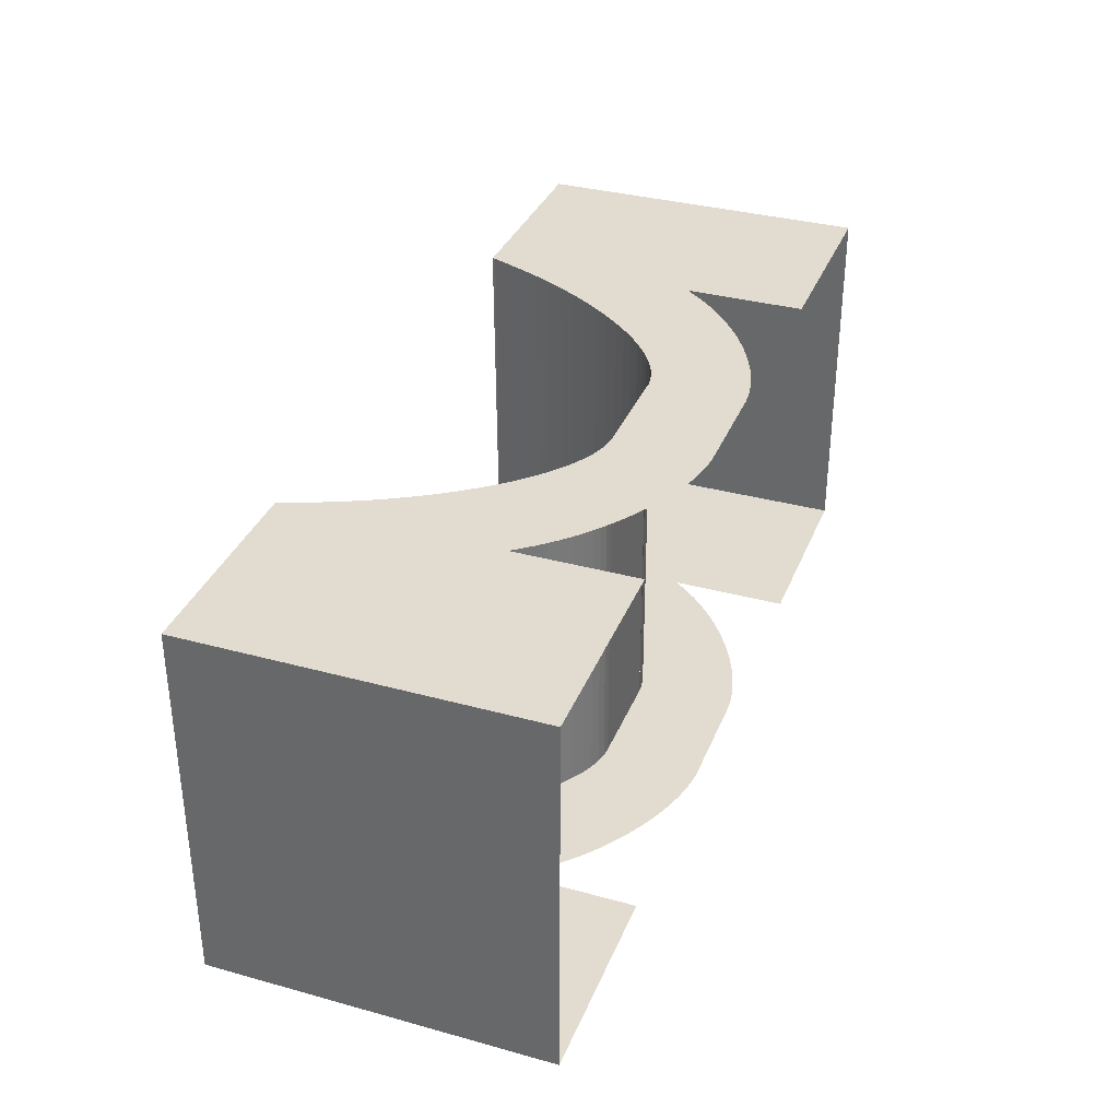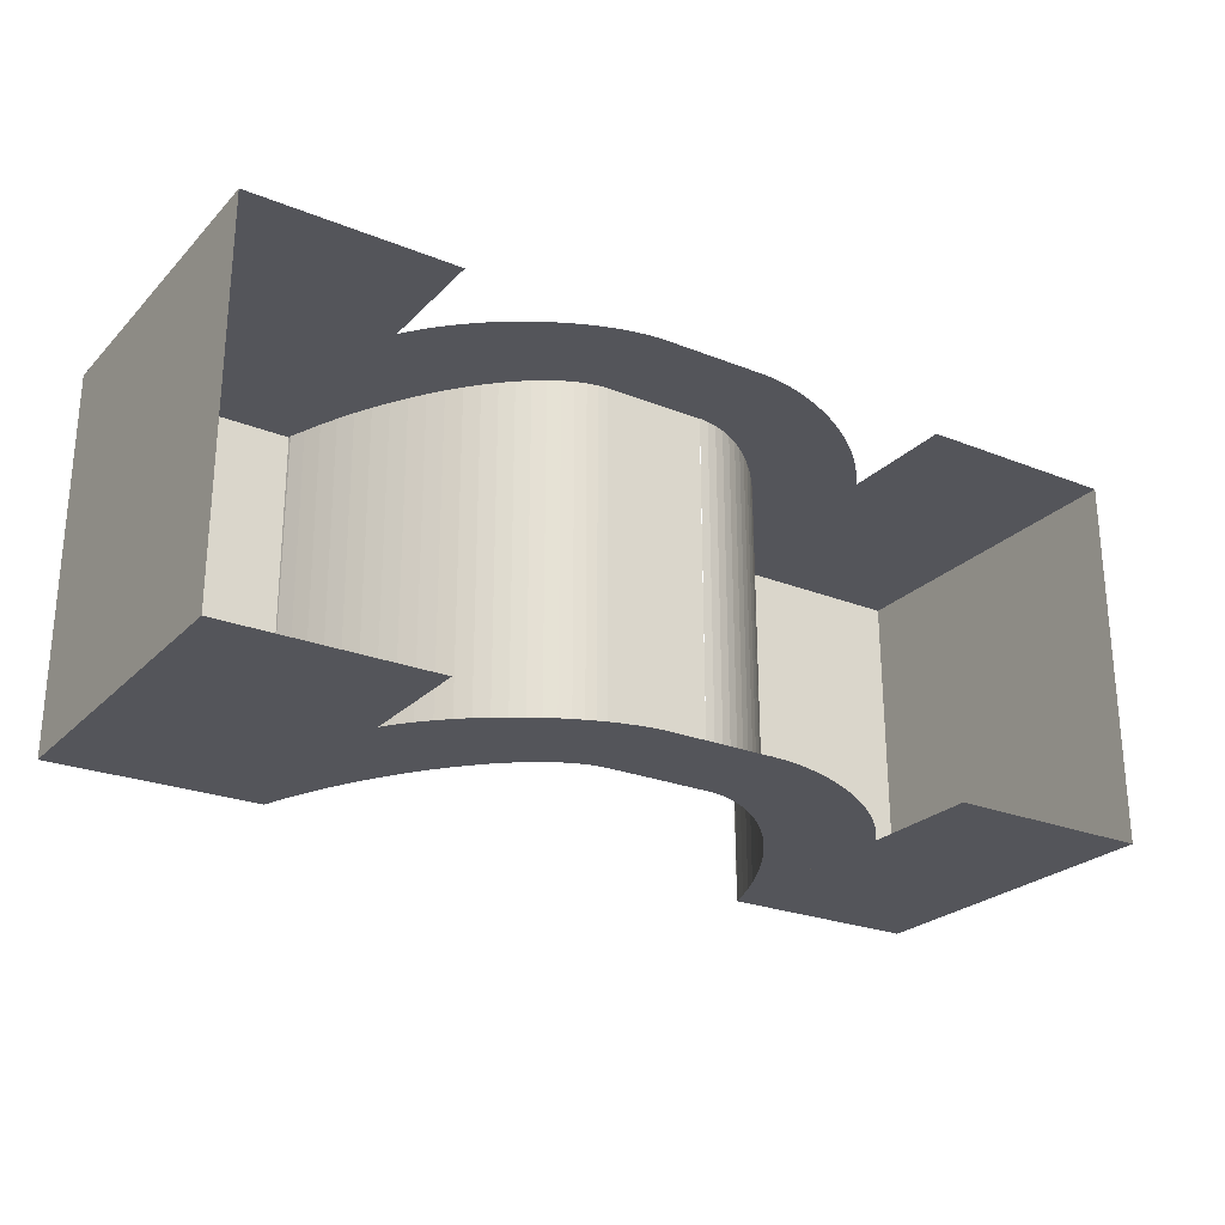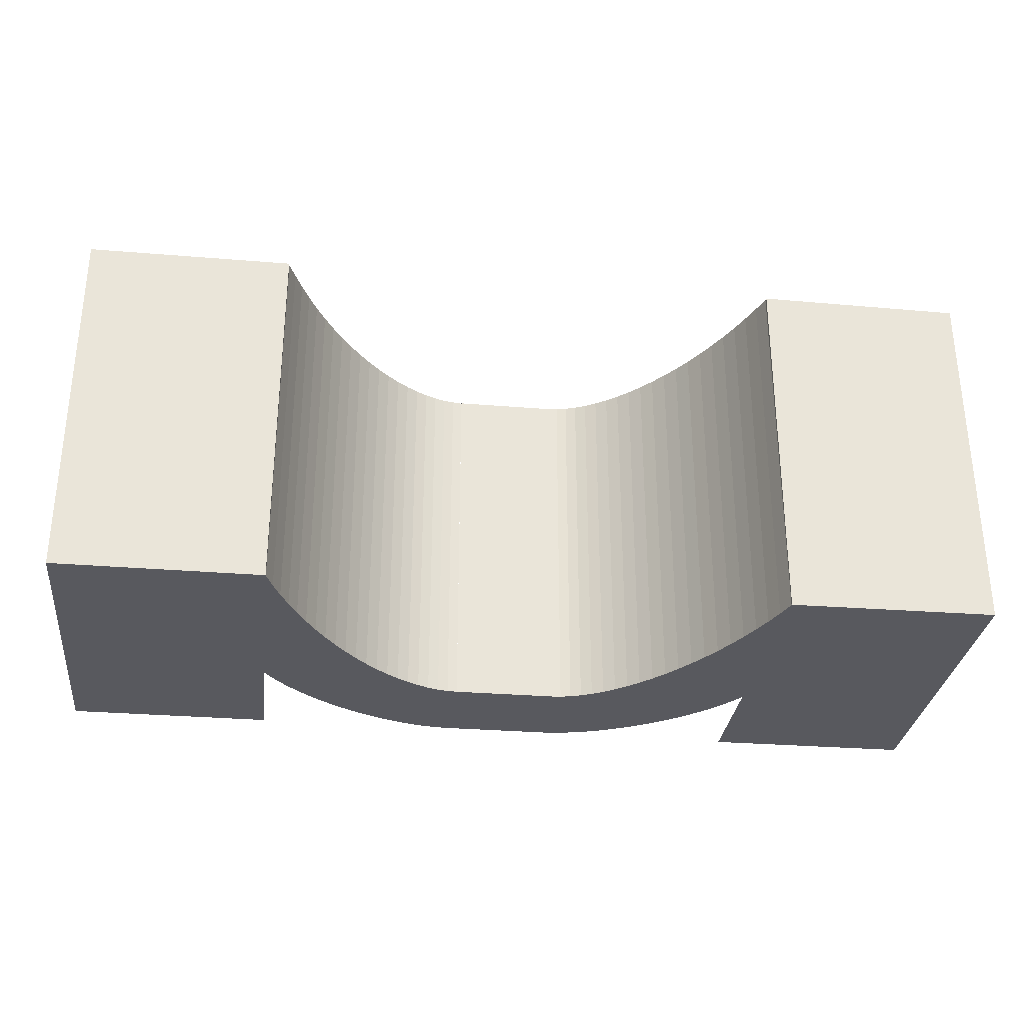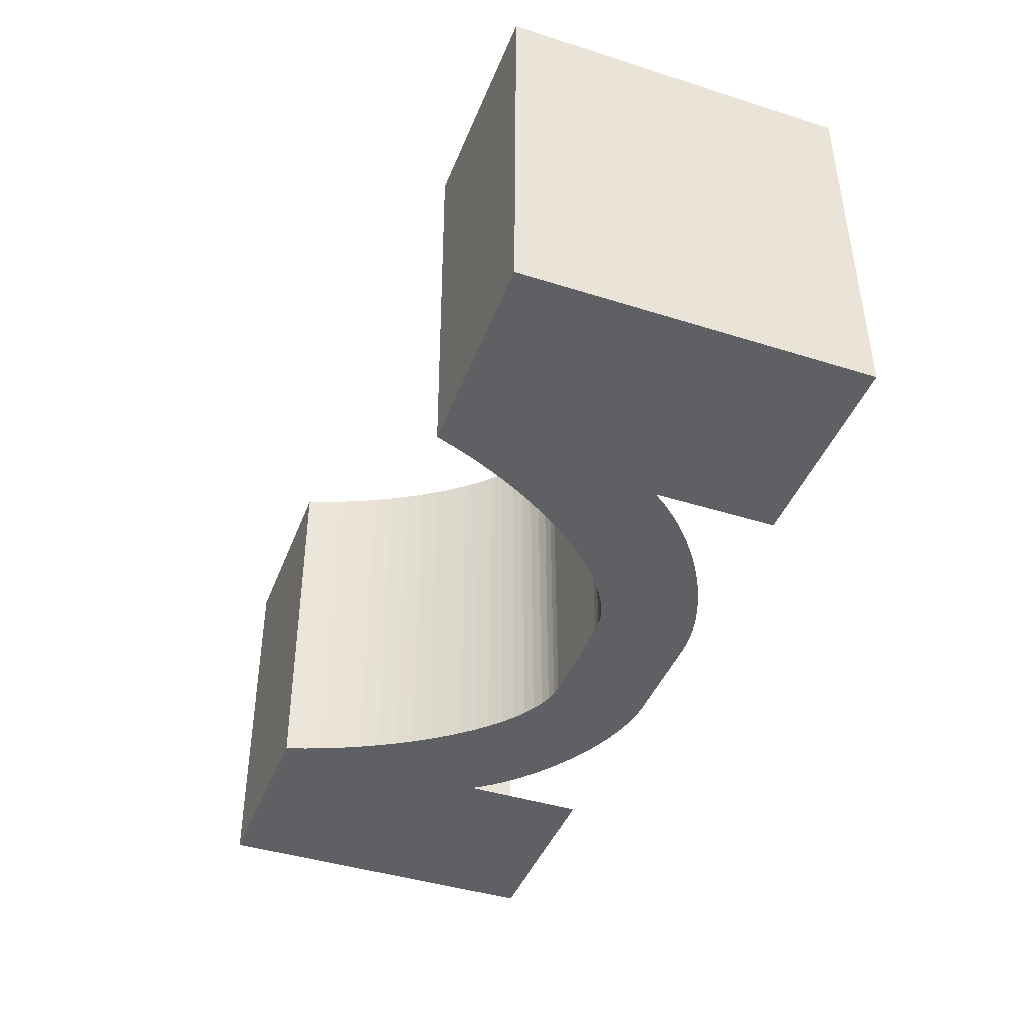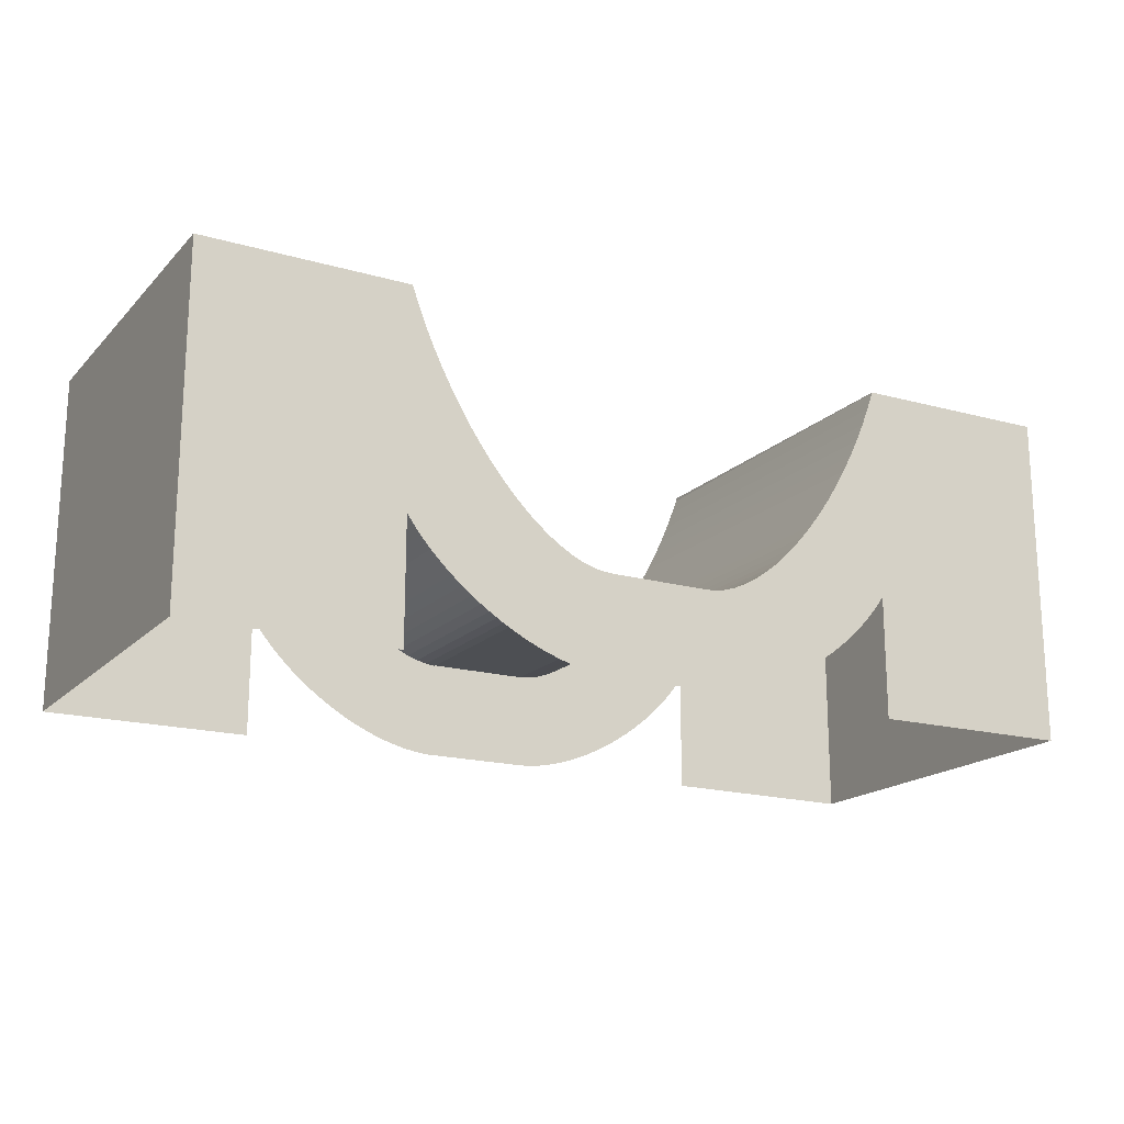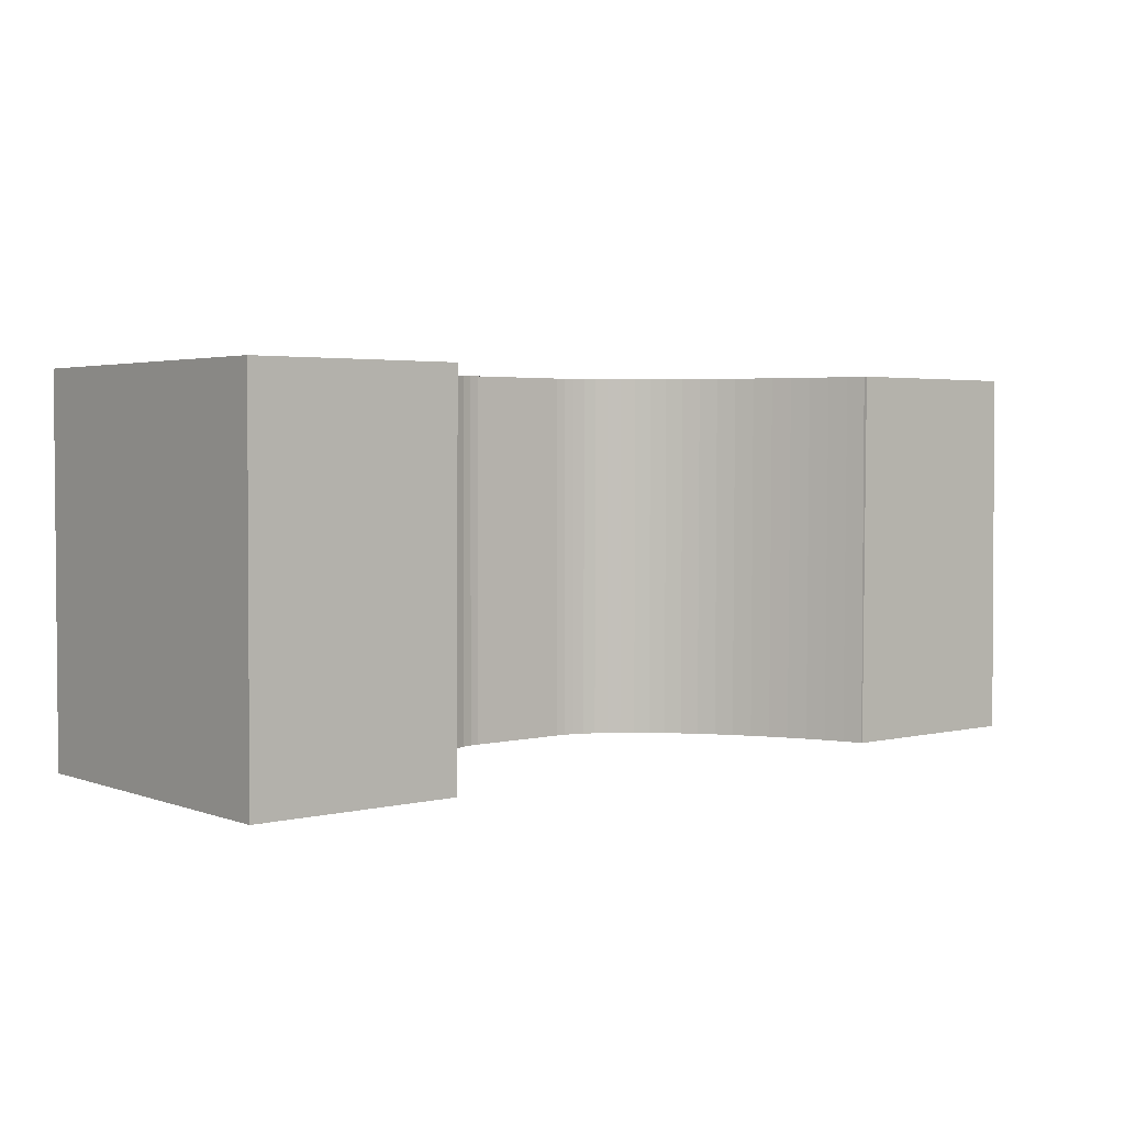
<metadata>
{"format":"obj","ext":"obj","renderer":"f3d","projection":"perspective","resolution":1024,"background":"white","views":[{"elev":34.5,"azim":-69.8,"up":"+Z"},{"elev":-25.0,"azim":-32.9,"up":"+Z"},{"elev":-30.4,"azim":173.2,"up":"+Z"},{"elev":-43.0,"azim":-110.5,"up":"+Z"},{"elev":-17.9,"azim":150.9,"up":"+Y"},{"elev":3.1,"azim":140.4,"up":"+Z"}]}
</metadata>
<code>
o Plane_Plane.004
v 0.6164 -1.015 2.111
v 0.6164 -1.015 -2.196
v 0.6164 -1.015 -2.196
v 0.6164 -1.015 2.111
v -5.331 4.034 -2.196
v -5.331 4.008 2.111
v 2.995 4.034 2.111
v 5.374 4.034 2.111
v 5.374 4.008 -2.196
v -2.952 4.008 -2.196
v 0.6164 1.233 2.111
v 0.6164 1.226 -2.196
v 2.995 4.008 -2.196
v -2.952 4.034 2.111
v 2.914 3.805 2.111
v 2.992 3.998 2.111
v 2.992 3.998 -2.196
v 2.914 3.781 -2.196
v 2.828 3.587 2.111
v 2.828 3.564 -2.196
v 2.734 3.372 2.111
v 2.734 3.351 -2.196
v 2.632 3.161 2.111
v 2.632 3.141 -2.196
v 2.524 2.956 2.111
v 2.524 2.937 -2.196
v 2.41 2.757 2.111
v 2.41 2.74 -2.196
v 2.291 2.566 2.111
v 2.291 2.55 -2.196
v 2.167 2.384 2.111
v 2.167 2.369 -2.196
v 2.039 2.212 2.111
v 2.039 2.198 -2.196
v 1.909 2.051 2.111
v 1.909 2.038 -2.196
v 1.776 1.902 2.111
v 1.776 1.89 -2.196
v 1.641 1.766 2.111
v 1.641 1.755 -2.196
v 1.507 1.645 2.111
v 1.507 1.634 -2.196
v 1.372 1.538 2.111
v 1.372 1.528 -2.196
v 1.239 1.446 2.111
v 1.239 1.437 -2.196
v 1.107 1.37 2.111
v 1.107 1.362 -2.196
v 0.9784 1.311 2.111
v 0.9784 1.302 -2.196
v 0.8532 1.268 2.111
v 0.8532 1.26 -2.196
v 0.7323 1.242 2.111
v 0.7323 1.234 -2.196
v 0.6164 1.226 2.111
v 0.6164 1.226 -2.196
v -0.6889 1.242 2.111
v -0.573 1.233 2.111
v -0.573 1.226 -2.196
v -0.6889 1.234 -2.196
v -0.8098 1.268 2.111
v -0.8098 1.26 -2.196
v -0.935 1.311 2.111
v -0.935 1.302 -2.196
v -1.064 1.37 2.111
v -1.064 1.362 -2.196
v -1.195 1.446 2.111
v -1.195 1.437 -2.196
v -1.329 1.538 2.111
v -1.329 1.528 -2.196
v -1.463 1.645 2.111
v -1.463 1.634 -2.196
v -1.598 1.766 2.111
v -1.598 1.755 -2.196
v -1.732 1.902 2.111
v -1.732 1.89 -2.196
v -1.865 2.051 2.111
v -1.865 2.038 -2.196
v -1.996 2.212 2.111
v -1.996 2.198 -2.196
v -2.124 2.384 2.111
v -2.124 2.369 -2.196
v -2.247 2.566 2.111
v -2.247 2.55 -2.196
v -2.367 2.757 2.111
v -2.367 2.74 -2.196
v -2.481 2.956 2.111
v -2.481 2.937 -2.196
v -2.589 3.161 2.111
v -2.589 3.141 -2.196
v -2.69 3.372 2.111
v -2.69 3.351 -2.196
v -2.784 3.587 2.111
v -2.784 3.564 -2.196
v -2.871 3.805 2.111
v -2.871 3.781 -2.196
v -2.948 3.998 2.111
v -2.948 3.998 -2.196
v 2.632 1.073 2.111
v 1.641 0.3702 -2.196
v 2.734 1.168 -2.196
v 1.641 0.3757 2.111
v 2.734 1.179 2.111
v 0.6164 0.1055 -2.196
v 1.776 0.4376 -2.196
v 0.6164 0.1055 2.111
v 2.828 1.275 -2.196
v 1.776 0.4435 2.111
v 2.828 1.286 2.111
v 2.914 1.395 2.111
v 0.8532 0.1225 -2.196
v 0.7323 0.1097 -2.196
v 2.039 0.5914 -2.196
v 1.909 0.5114 -2.196
v 0.7323 0.1135 2.111
v 0.8532 0.1264 2.111
v 2.992 1.492 -2.196
v 2.914 1.383 -2.196
v 1.909 0.5178 2.111
v 2.039 0.5983 2.111
v 1.507 0.3148 2.111
v 2.632 1.063 -2.196
v 1.507 0.3097 -2.196
v 2.524 0.9704 2.111
v 1.372 0.2613 2.111
v 2.524 0.9611 -2.196
v 1.372 0.2565 -2.196
v 2.41 0.871 2.111
v 1.239 0.2154 2.111
v 2.41 0.8623 -2.196
v 1.239 0.211 -2.196
v 5.374 1.509 2.111
v 2.995 1.509 2.111
v 2.291 0.7754 2.111
v 2.992 1.492 2.111
v 5.374 1.497 -2.196
v 1.107 0.1775 2.111
v 2.291 0.7673 -2.196
v 2.995 1.497 -2.196
v 1.107 0.1733 -2.196
v 2.167 0.6843 2.111
v 0.9784 0.1478 2.111
v 2.167 0.6768 -2.196
v 0.9784 0.1438 -2.196
v -0.573 0.1055 -2.196
v -0.6889 0.1097 -2.196
v -1.865 0.5178 2.111
v -2.784 1.275 -2.196
v -0.6889 0.1135 2.111
v -0.573 0.1092 2.111
v -1.732 0.4376 -2.196
v -2.784 1.286 2.111
v -1.732 0.4435 2.111
v -2.69 1.168 -2.196
v -1.598 0.3702 -2.196
v -2.69 1.179 2.111
v -1.598 0.3757 2.111
v -2.481 0.9611 -2.196
v -2.589 1.063 -2.196
v -1.329 0.2565 -2.196
v -1.463 0.3097 -2.196
v -2.589 1.073 2.111
v -2.481 0.9704 2.111
v -1.463 0.3148 2.111
v -1.329 0.2613 2.111
v -2.871 1.395 2.111
v -1.865 0.5114 -2.196
v -2.871 1.383 -2.196
v -0.8098 0.1264 2.111
v -1.996 0.5983 2.111
v -0.8098 0.1225 -2.196
v -2.948 1.492 2.111
v -1.996 0.5914 -2.196
v -2.948 1.492 -2.196
v -0.935 0.1478 2.111
v -2.124 0.6843 2.111
v -0.935 0.1438 -2.196
v -5.331 1.497 2.111
v -5.331 1.509 -2.196
v -2.124 0.6768 -2.196
v -1.064 0.1775 2.111
v -2.247 0.7754 2.111
v -1.064 0.1733 -2.196
v -2.952 1.497 -2.196
v -2.247 0.7673 -2.196
v 0.6164 0.1092 2.111
v 0.6164 0.1055 -2.196
v -1.195 0.2154 2.111
v -2.367 0.871 2.111
v -1.195 0.211 -2.196
v -2.952 1.509 2.111
v -2.367 0.8623 -2.196
v -5.331 2.613 -2.196
v -5.331 2.587 2.111
v 2.995 2.613 2.111
v 5.374 2.613 2.111
v 5.374 2.587 -2.196
v -2.952 2.587 -2.196
v 2.995 2.587 -2.196
v -2.952 2.613 2.111
v -5.331 0.07585 2.111
v 5.374 0.08864 2.111
v 5.374 0.07585 -2.196
v 2.995 0.08864 2.111
v 2.995 0.07585 -2.196
v -5.331 0.08864 -2.196
v -2.952 0.07585 -2.196
v -2.952 0.08864 2.111
g Plane_Plane.004_Urampa.003
f 172 166 95 97
f 122 126 26 24
f 125 121 41 43
f 146 171 62 60
f 170 147 77 79
f 124 99 23 25
f 169 149 57 61
f 148 168 96 94
f 100 123 42 40
f 151 167 78 76
f 166 152 93 95
f 101 122 24 22
f 121 102 39 41
f 145 146 60 59
f 147 153 75 77
f 99 103 21 23
f 154 148 94 92
f 105 100 40 38
f 149 150 58 57
f 155 151 76 74
f 152 156 91 93
f 107 101 22 20
f 102 108 37 39
f 153 157 73 75
f 103 109 19 21
f 112 104 56 54
f 159 154 92 90
f 114 105 38 36
f 106 115 53 55
f 161 155 74 72
f 156 162 89 91
f 118 107 20 18
f 108 119 35 37
f 157 164 71 73
f 109 110 15 19
f 111 112 54 52
f 158 159 90 88
f 113 114 36 34
f 115 116 51 53
f 160 161 72 70
f 162 163 87 89
f 117 118 18 17
f 119 120 33 35
f 164 165 69 71
f 16 7 13 17
f 167 173 80 78
f 123 127 44 42
f 168 174 98 96
f 175 169 61 63
f 128 124 25 27
f 176 170 79 81
f 171 177 64 62
f 129 125 43 45
f 126 130 28 26
f 132 136 203 202
f 173 180 82 80
f 127 131 46 44
f 179 178 201 206
f 181 175 63 65
f 134 128 27 29
f 135 133 7 16
f 6 5 193 194
f 182 176 81 83
f 177 183 66 64
f 137 129 45 47
f 130 138 30 28
f 139 117 17 13
f 178 191 208 201
f 180 185 84 82
f 131 140 48 46
f 150 186 11 58
f 188 181 65 67
f 141 134 29 31
f 187 145 59 12
f 14 6 194 200
f 189 182 83 85
f 183 190 68 66
f 142 137 47 49
f 138 143 32 30
f 191 172 97 14
f 185 192 86 84
f 140 144 50 48
f 174 184 10 98
f 10 184 207 198
f 165 188 67 69
f 120 141 31 33
f 163 189 85 87
f 190 160 70 68
f 116 142 49 51
f 143 113 34 32
f 110 135 16 15
f 192 158 88 86
f 144 111 52 50
f 206 201 194 193
f 204 202 196 195
f 202 203 197 196
f 207 206 193 198
f 203 205 199 197
f 201 208 200 194
f 8 7 195 196
f 7 133 204 195
f 136 139 205 203
f 9 8 196 197
f 191 14 200 208
f 184 179 206 207
f 5 10 198 193
f 133 132 202 204
f 13 9 197 199
f 139 13 199 205
g Plane_Plane.004_UrampaU.001
f 14 97 98 10
f 58 11 12 59
f 16 17 18 15
f 15 18 20 19
f 19 20 22 21
f 21 22 24 23
f 23 24 26 25
f 25 26 28 27
f 27 28 30 29
f 29 30 32 31
f 31 32 34 33
f 33 34 36 35
f 35 36 38 37
f 37 38 40 39
f 39 40 42 41
f 41 42 44 43
f 43 44 46 45
f 45 46 48 47
f 47 48 50 49
f 49 50 52 51
f 51 52 54 53
f 53 54 56 55
f 58 59 60 57
f 57 60 62 61
f 61 62 64 63
f 63 64 66 65
f 65 66 68 67
f 67 68 70 69
f 69 70 72 71
f 71 72 74 73
f 73 74 76 75
f 75 76 78 77
f 77 78 80 79
f 79 80 82 81
f 81 82 84 83
f 83 84 86 85
f 85 86 88 87
f 87 88 90 89
f 89 90 92 91
f 91 92 94 93
f 93 94 96 95
f 95 96 98 97
g Plane_Plane.004_UrampUP
f 7 8 9 13
f 6 14 10 5
l 1 4
l 3 2

</code>
